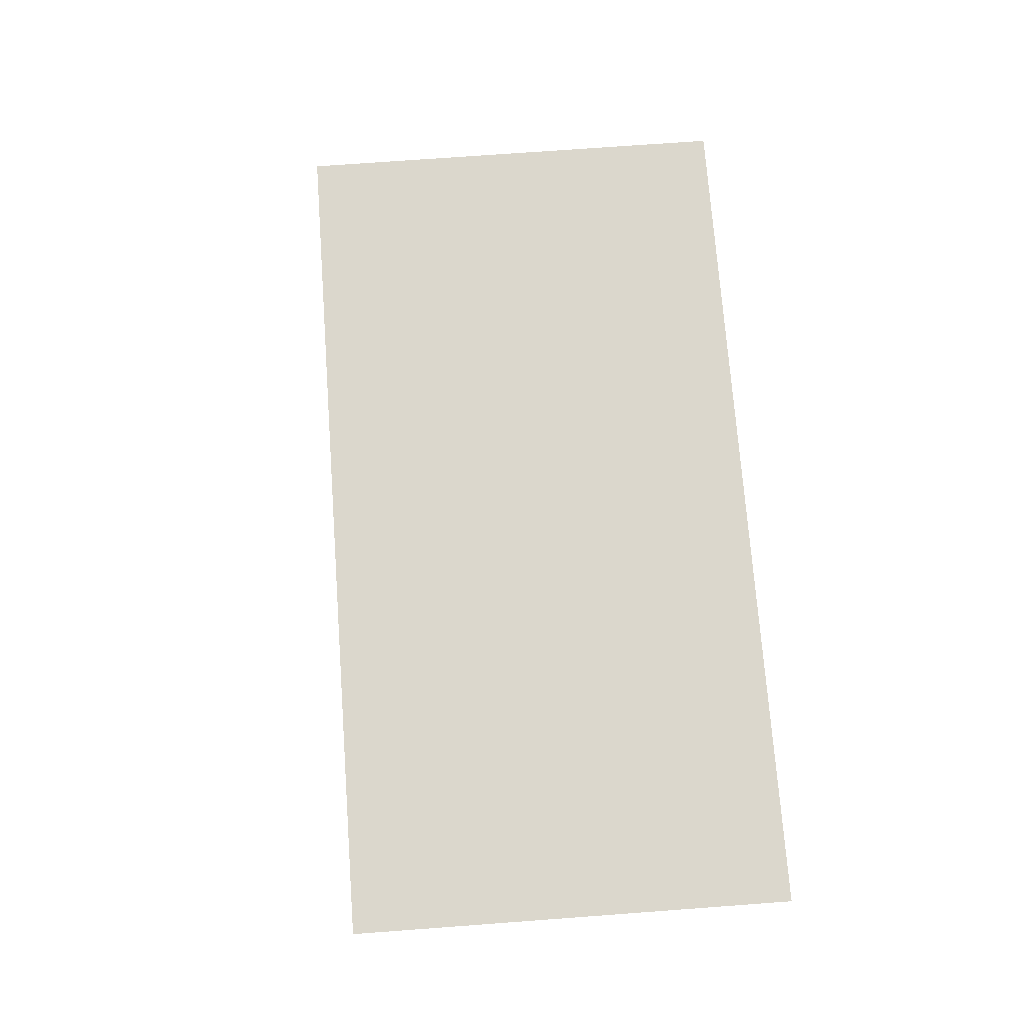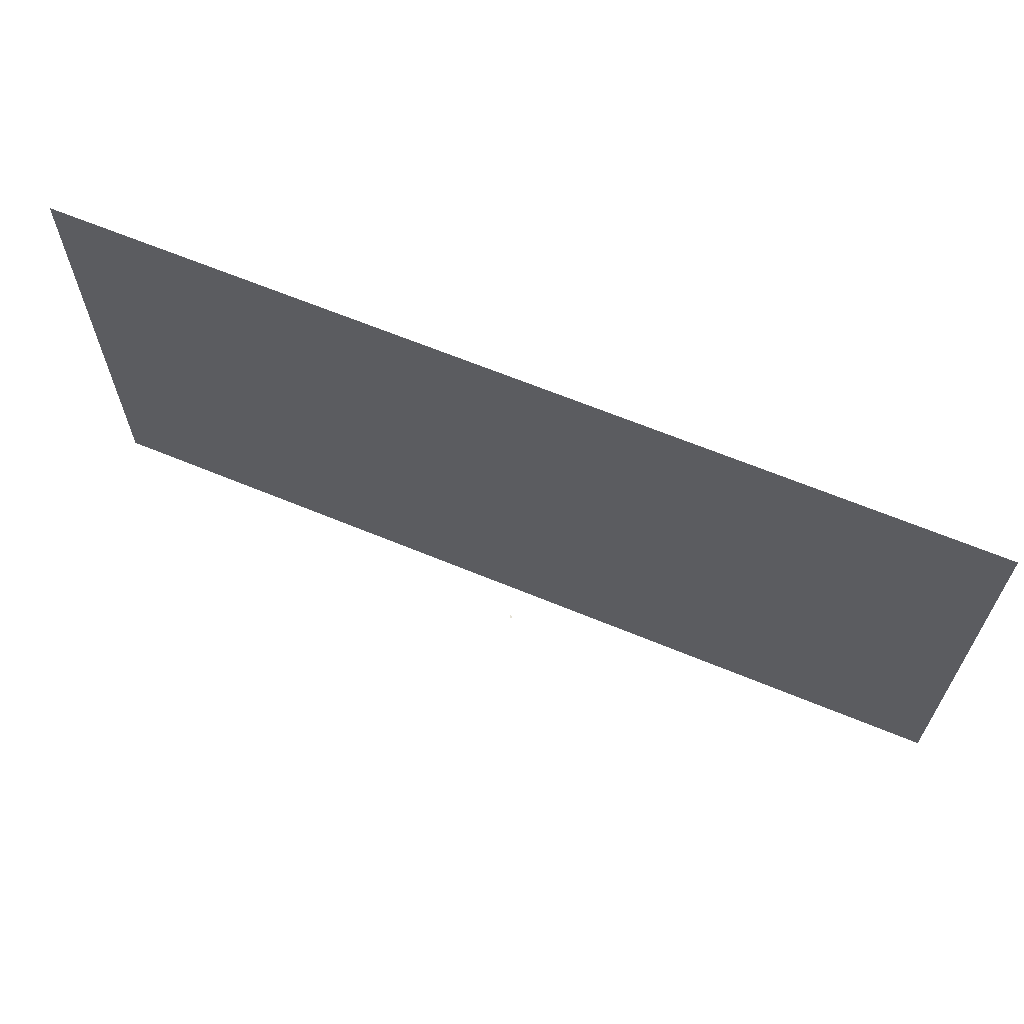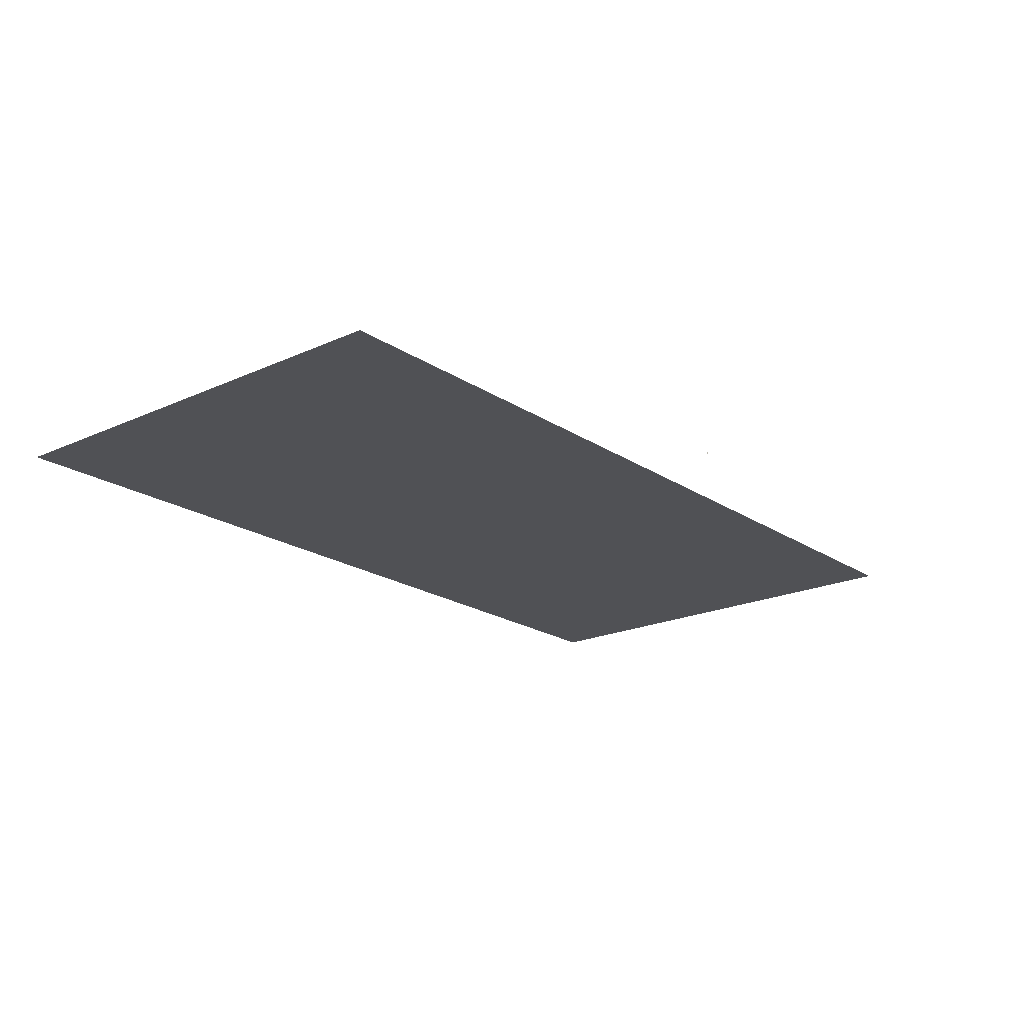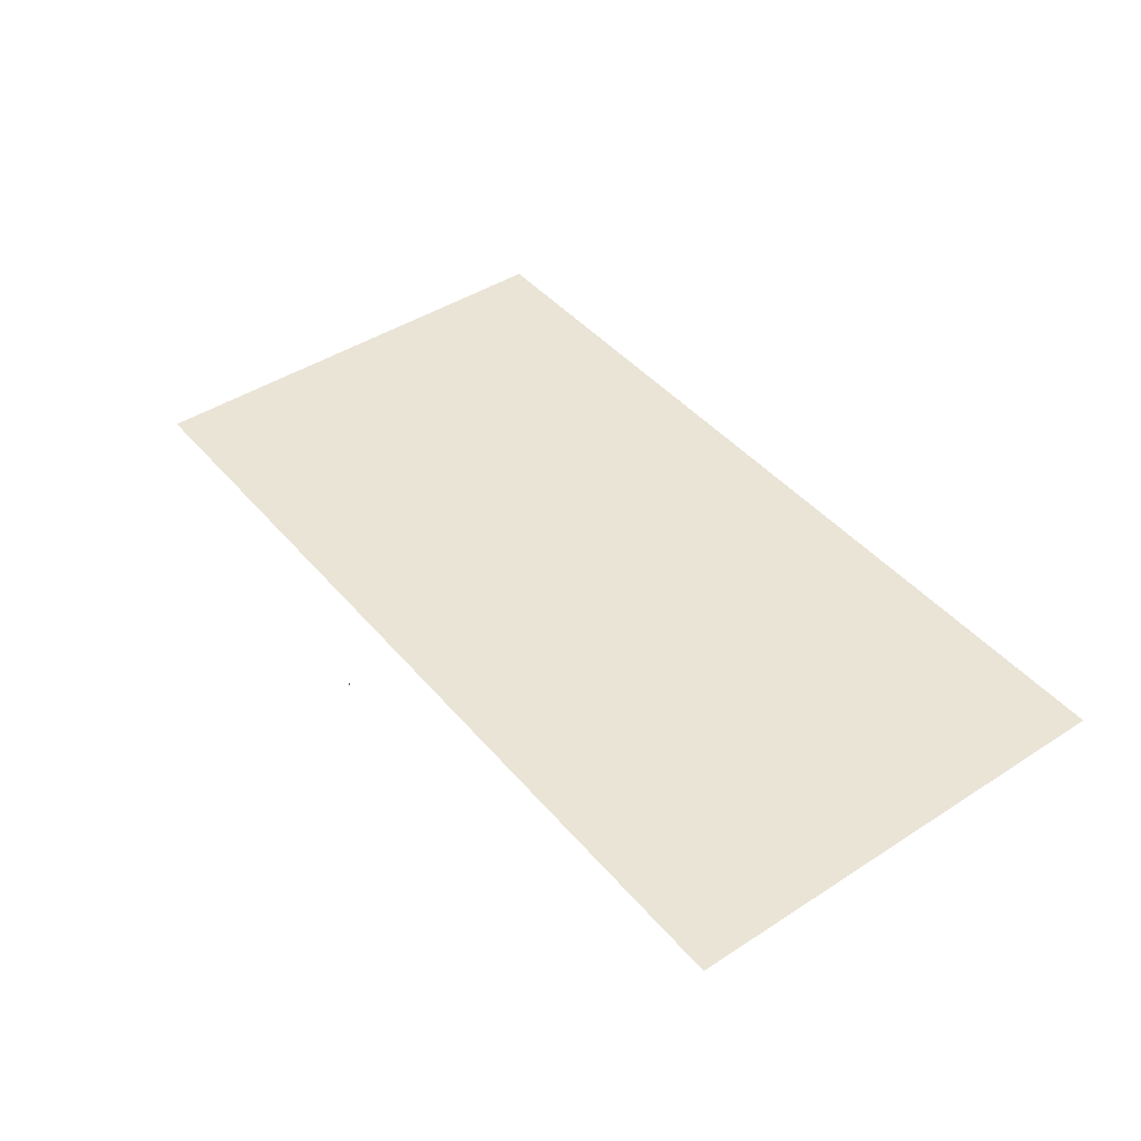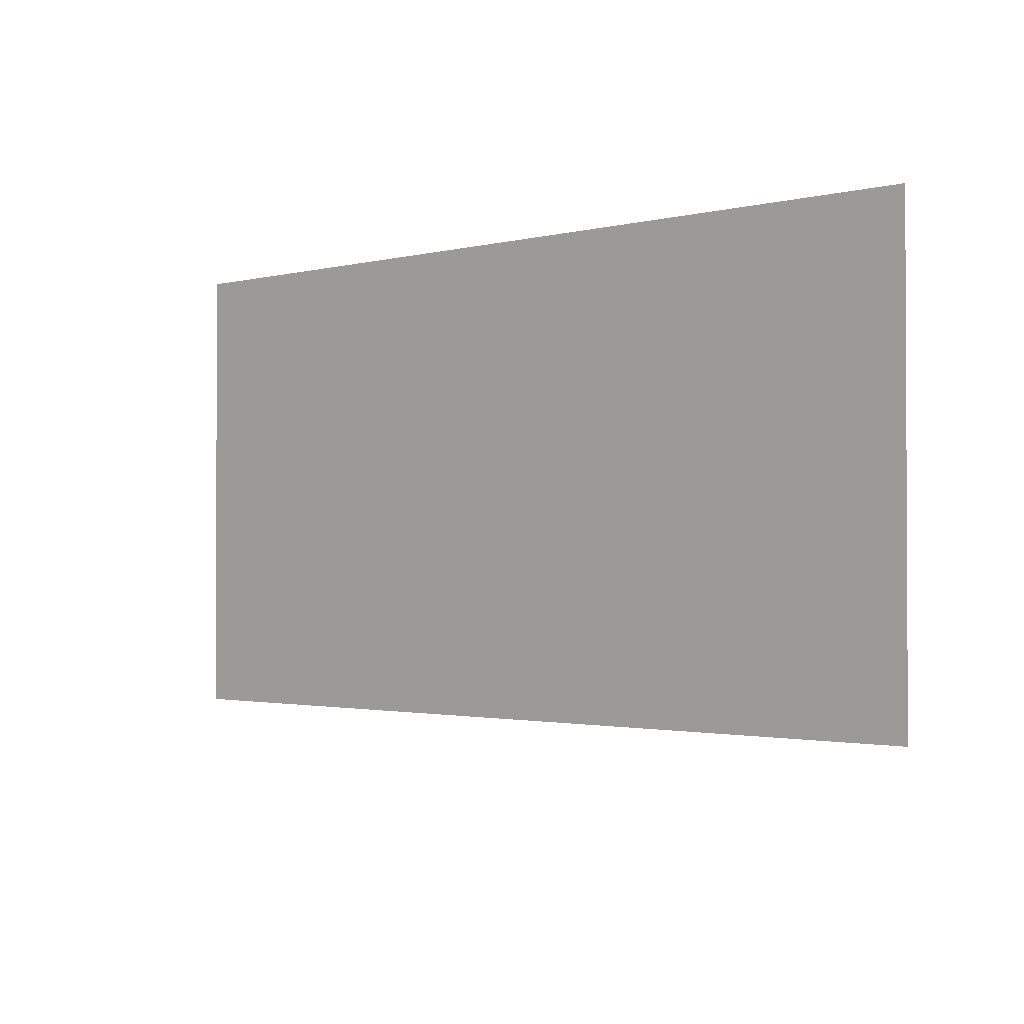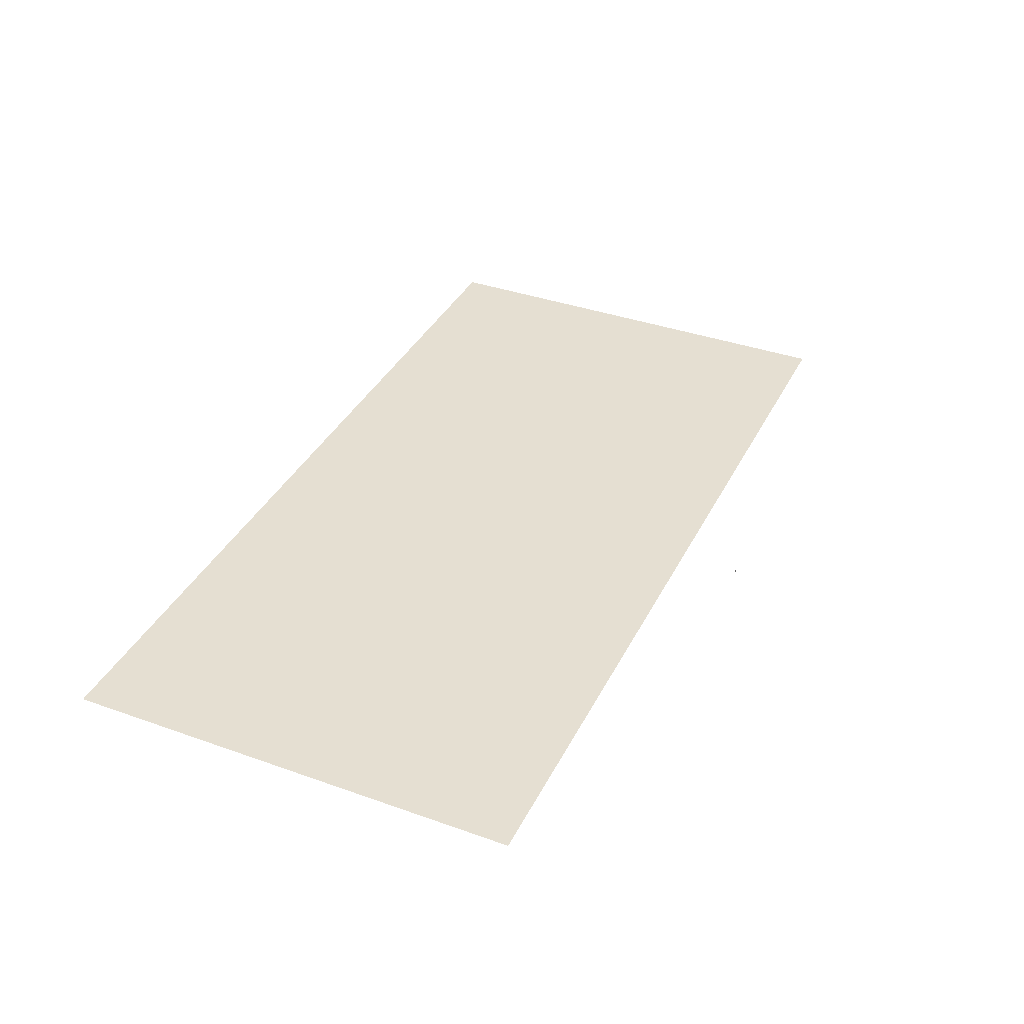
<metadata>
{"format":"obj","ext":"obj","renderer":"f3d","projection":"perspective","resolution":1024,"background":"white","views":[{"elev":73.3,"azim":-94.2,"up":"+Y"},{"elev":65.1,"azim":-157.4,"up":"+Z"},{"elev":-20.2,"azim":129.8,"up":"+Y"},{"elev":43.9,"azim":-127.2,"up":"+Y"},{"elev":-1.5,"azim":43.1,"up":"+Z"},{"elev":37.5,"azim":114.5,"up":"+Y"}]}
</metadata>
<code>
o LidMeshLaptopLid_18_0_GeomSubset_3
v -0.000632 0.1409 -0.1374
v 0.000632 0.1409 -0.1374
v -0.000632 0.1422 -0.1374
v 0.000632 0.1422 -0.1374
v -0.000632 0.1409 -0.1374
v 0.000632 0.1409 -0.1374
v -0.000632 0.1422 -0.1374
v 0.000632 0.1422 -0.1374
v -0.000632 0.1409 -0.1374
v 0.000632 0.1409 -0.1374
v -0.000632 0.1422 -0.1374
v 0.000632 0.1422 -0.1374
v -0.000632 0.1409 -0.1374
v 0.000632 0.1409 -0.1374
v -0.000632 0.1422 -0.1374
v 0.000632 0.1422 -0.1374
v -0.000632 0.1409 -0.1374
v 0.000632 0.1409 -0.1374
v -0.000632 0.1422 -0.1374
v 0.000632 0.1422 -0.1374
v -0.000632 0.1409 -0.1374
v 0.000632 0.1409 -0.1374
v -0.000632 0.1422 -0.1374
v 0.000632 0.1422 -0.1374
v -0.2429 0.1517 0.1397
v -0.236 0.154 0.1397
v -0.236 0.1517 0.1451
v -0.236 0.146 0.1482
v -0.2429 0.146 0.146
v -0.2457 0.146 0.1407
v 0.2429 0.1517 0.1397
v 0.2457 0.146 0.1407
v 0.2429 0.146 0.146
v 0.236 0.146 0.1482
v 0.236 0.1517 0.1451
v 0.236 0.154 0.1397
v -0.2429 0.146 -0.1395
v -0.236 0.146 -0.1417
v -0.236 0.1517 -0.1395
v -0.236 0.154 -0.1341
v -0.2429 0.1517 -0.1341
v -0.2457 0.146 -0.1341
v 0.2429 0.146 -0.1395
v 0.2457 0.146 -0.1341
v 0.2429 0.1517 -0.1341
v 0.236 0.154 -0.1341
v 0.236 0.1517 -0.1395
v 0.236 0.146 -0.1417
v -0.236 0.1328 0.1451
v -0.236 0.1323 0.1397
v -0.2429 0.1328 0.1397
v -0.2457 0.1339 0.1407
v -0.2429 0.1339 0.146
v -0.236 0.1339 0.1482
v 0.236 0.1328 0.1451
v 0.236 0.1339 0.1482
v 0.2429 0.1339 0.146
v 0.2457 0.1339 0.1407
v 0.2429 0.1328 0.1397
v 0.236 0.1323 0.1397
v -0.236 0.1328 -0.1395
v -0.236 0.1339 -0.1417
v -0.2429 0.1339 -0.1395
v -0.2457 0.1339 -0.1341
v -0.2429 0.1328 -0.1341
v -0.236 0.1323 -0.1341
v 0.2429 0.1328 -0.1341
v 0.2457 0.1339 -0.1341
v 0.2429 0.1339 -0.1395
v 0.236 0.1339 -0.1417
v 0.236 0.1328 -0.1395
v 0.236 0.1323 -0.1341
v -0.2416 0.1506 0.1441
v 0.2416 0.1506 0.1441
v -0.2416 0.1506 -0.1385
v 0.2416 0.1506 -0.1385
v -0.2416 0.133 0.1441
v 0.2416 0.133 0.1441
v -0.2416 0.133 -0.1385
v 0.2416 0.133 -0.1385
v -0.2429 0.1359 0.1472
v -0.2457 0.1359 0.1419
v -0.2457 0.1359 -0.1341
v -0.2429 0.1359 -0.1395
v -0.236 0.1359 -0.1417
v 0.236 0.1359 -0.1417
v 0.2429 0.1359 -0.1395
v 0.2457 0.1359 -0.1341
v 0.2457 0.1359 0.1419
v 0.2429 0.1359 0.1472
v 0.236 0.1359 0.1494
v -0.236 0.1359 0.1494
v 0.2429 0.1328 -0.1043
v 0.2457 0.1339 -0.1043
v 0.2457 0.1359 -0.1043
v 0.2457 0.146 -0.1043
v 0.2429 0.1517 -0.1043
v 0.236 0.154 -0.1043
v -0.236 0.154 -0.1043
v -0.2429 0.1517 -0.1043
v -0.2457 0.146 -0.1043
v -0.2457 0.1359 -0.1043
v -0.2457 0.1339 -0.1043
v -0.2429 0.1328 -0.1043
v -0.236 0.1323 -0.1043
v 0.236 0.1323 -0.1043
v 0 0.1323 -0.1043
v 0 0.1323 0.1397
v 0 0.1328 0.1451
v 0 0.1339 0.1482
v 0 0.1359 0.1494
v 0 0.146 0.1482
v 0 0.1517 0.1451
v 0 0.154 0.1397
v 0 0.154 -0.1043
v 0 0.154 -0.1341
v 0 0.1517 -0.1395
v 0 0.146 -0.1417
v 0 0.1359 -0.1417
v 0 0.1339 -0.1417
v 0 0.1328 -0.1395
v 0 0.1323 -0.1341
v 0 0.1373 -0.1043
v 0 0.1373 0.1397
v -0.236 0.1373 0.1397
v -0.236 0.1373 -0.1043
v 0.236 0.1373 -0.1043
v 0.236 0.1373 0.1397
v 0.04973 0.1553 -0.0455
v -0.04973 0.1553 -0.0455
v 0.04973 0.1553 0.0588
v -0.04973 0.1553 0.0588
v 0 0.1371 -0.1043
v 0 0.1371 0.1397
v -0.236 0.1371 0.1397
v -0.236 0.1371 -0.1043
v 0.236 0.1371 -0.1043
v 0.236 0.1371 0.1397
f 13 14 16 15
f 123 124 125 126
f 127 128 124 123

</code>
